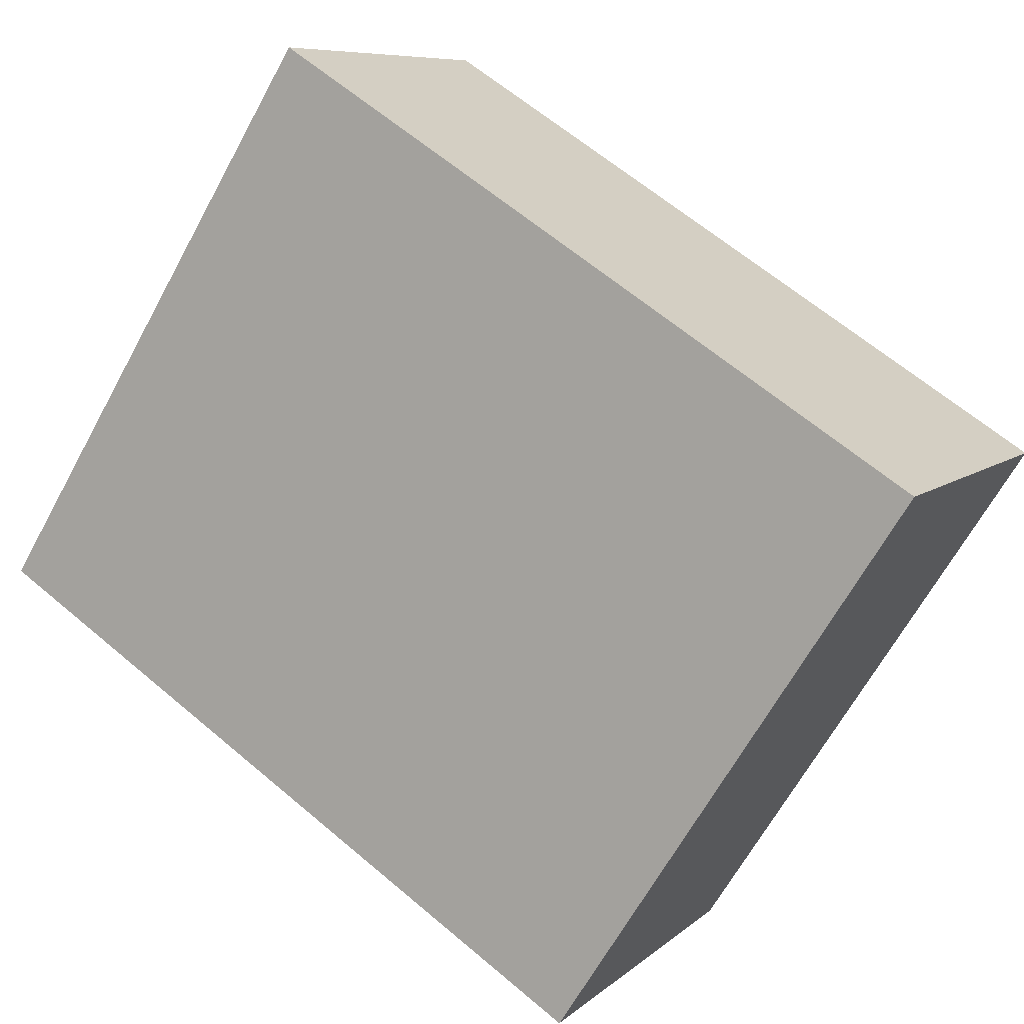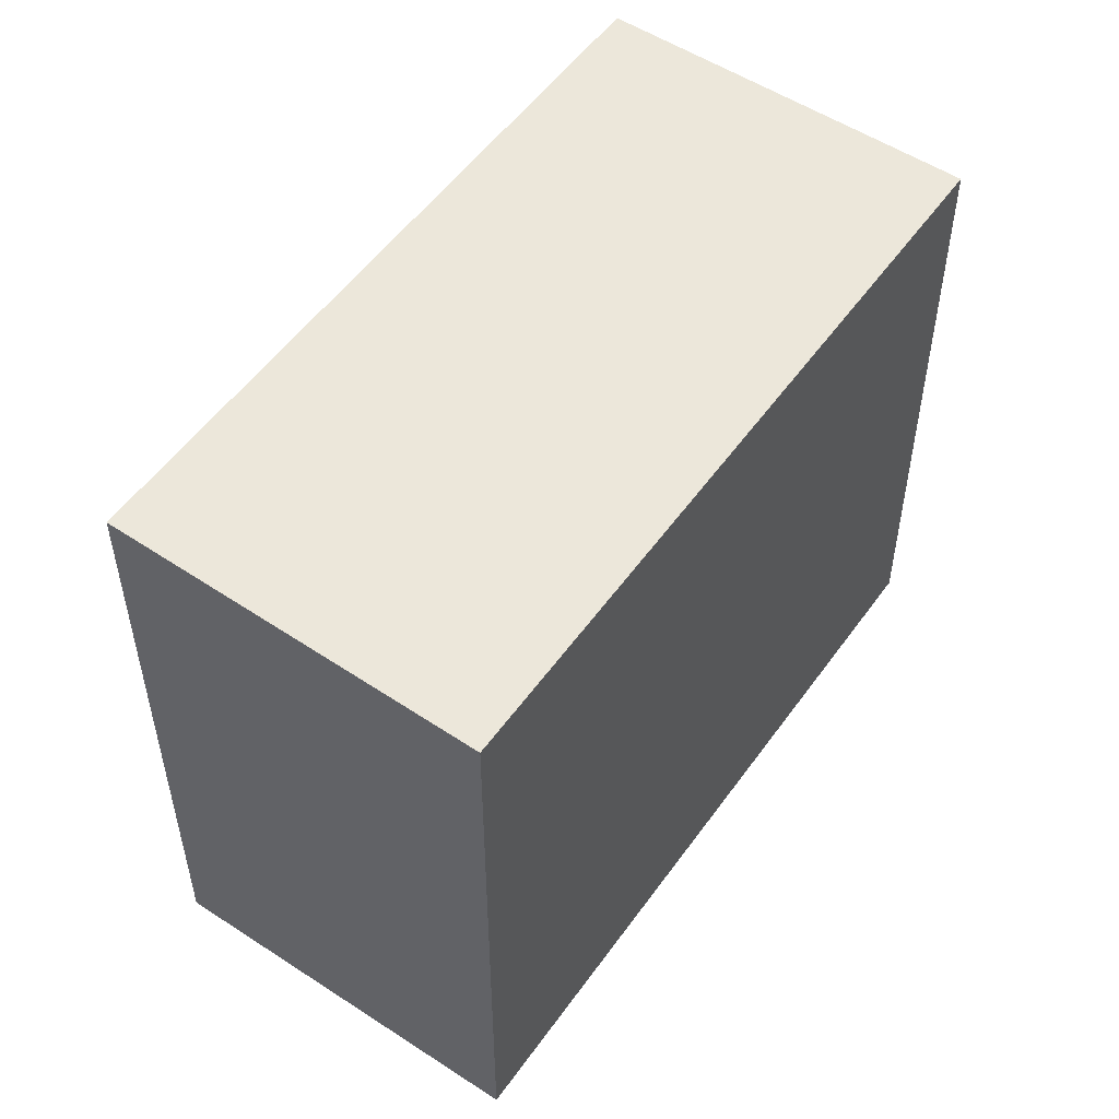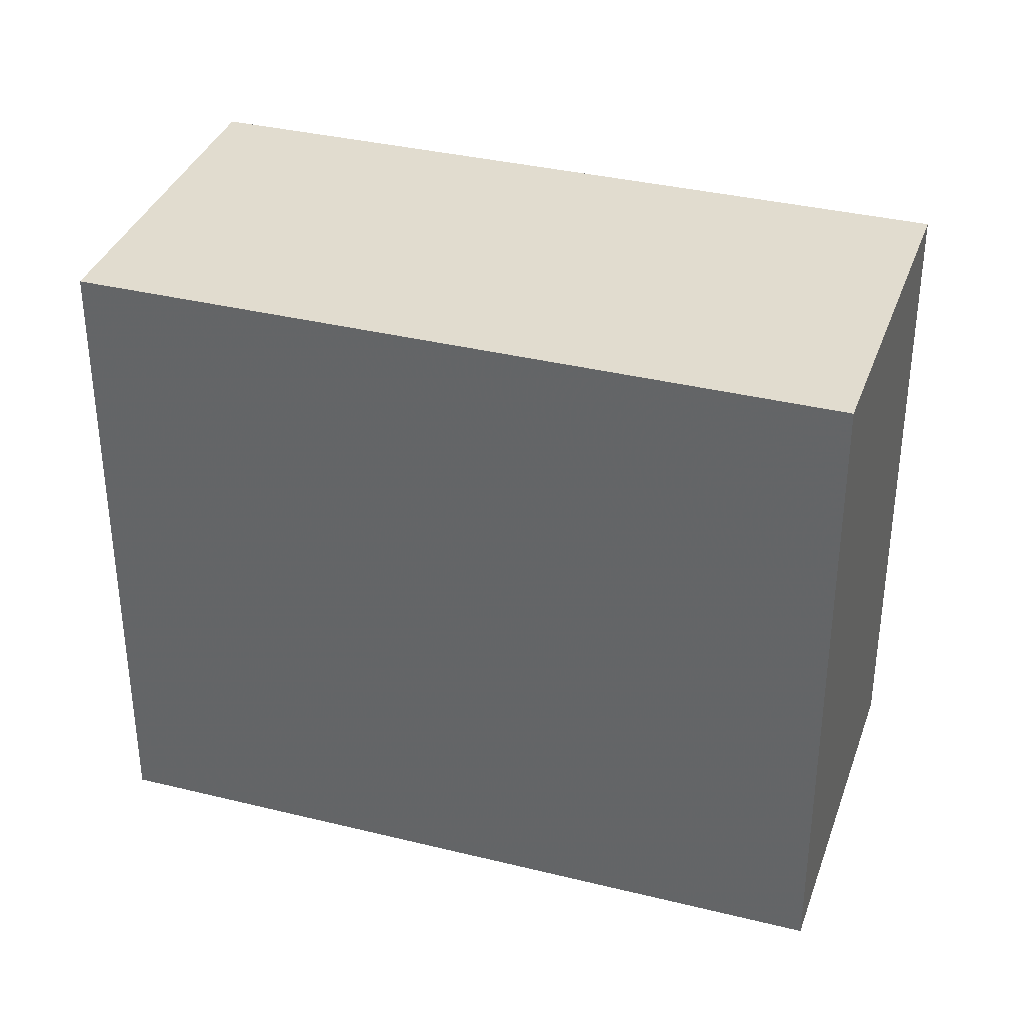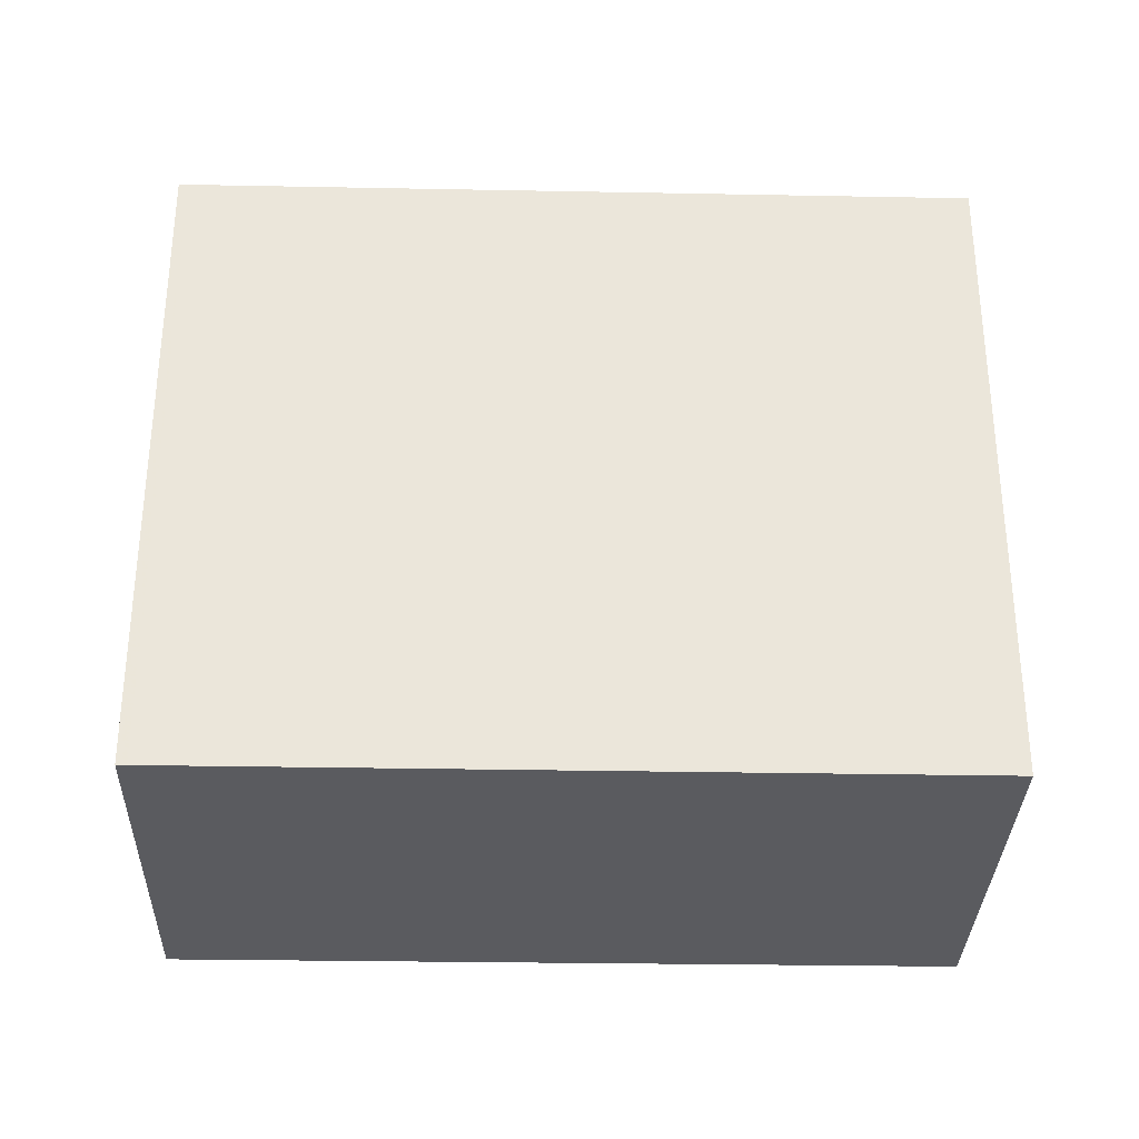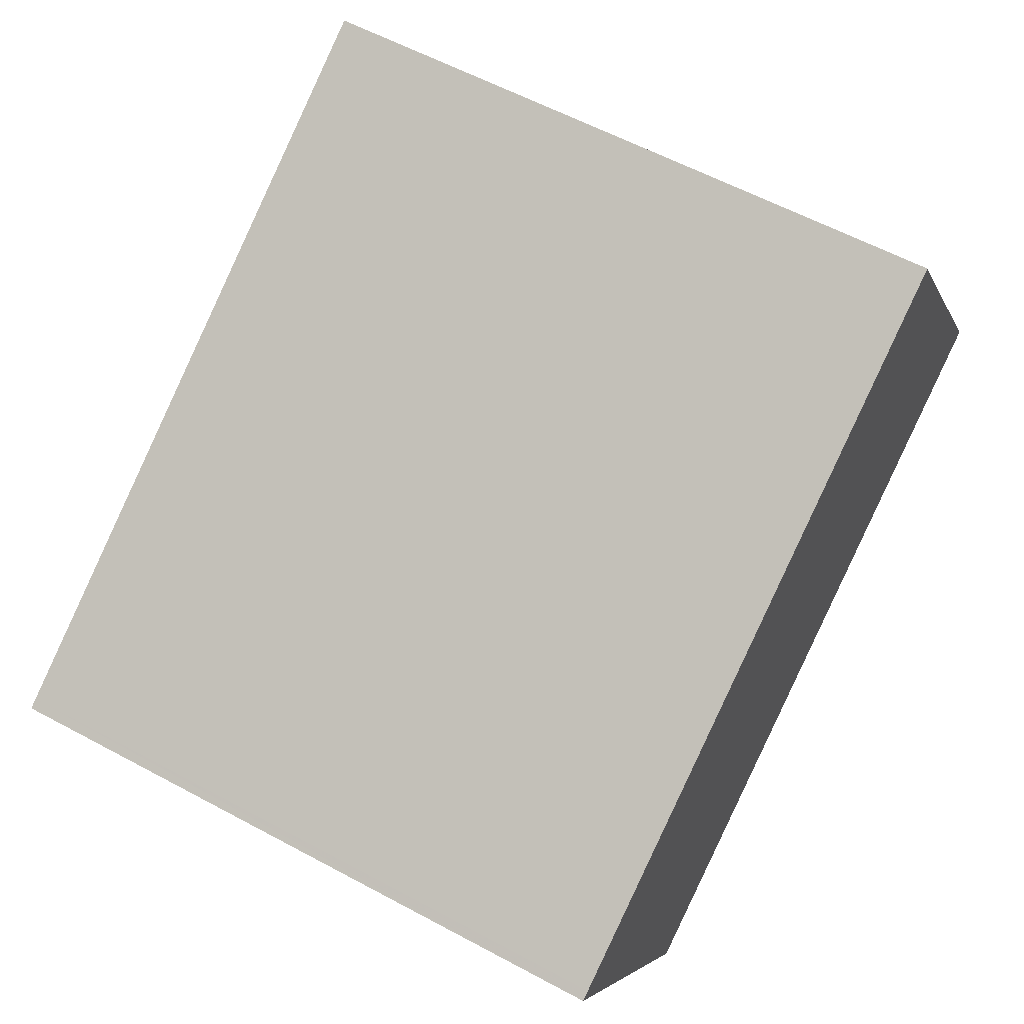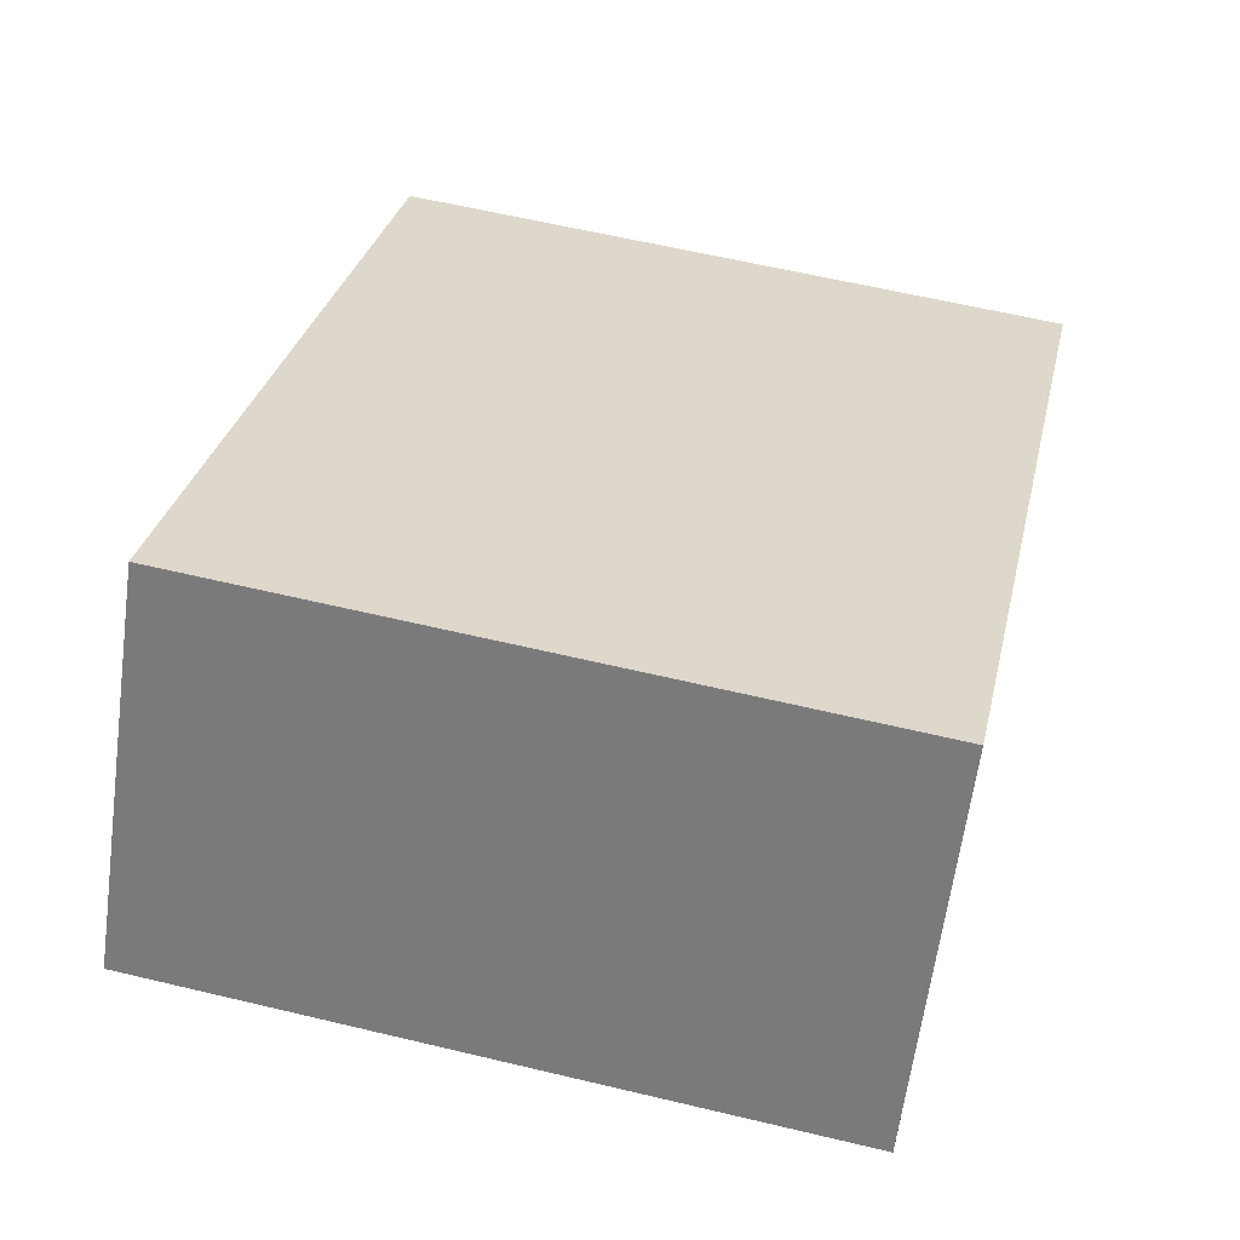
<metadata>
{"format":"obj","ext":"obj","renderer":"f3d","projection":"perspective","resolution":1024,"background":"white","views":[{"elev":-65.9,"azim":151.3,"up":"+Y"},{"elev":53.4,"azim":154.7,"up":"+Z"},{"elev":35.7,"azim":47.9,"up":"+Z"},{"elev":-33.2,"azim":-151.4,"up":"+Z"},{"elev":59.2,"azim":-61.0,"up":"+Y"},{"elev":60.1,"azim":103.8,"up":"+Y"}]}
</metadata>
<code>
v -23.67 -2118 3.171
v -20.38 -2116 3.175
v -19.43 -2117 3.221
v -22.7 -2119 3.217
v -21.51 -2116 3.174
v -20.37 -2116 3.176
v -20.42 -2116 3.175
v -20.42 -2116 3.175
v -19.47 -2117 3.221
v -22.69 -2119 3.217
v -23.63 -2118 3.171
v -22.72 -2119 3.216
v -22.71 -2119 3.216
v -19.5 -2117 3.22
v -19.45 -2117 3.22
v -23.63 -2118 3.171
v -23.67 -2118 3.171
v -23.67 -2118 0
v -23.63 -2118 0
v -20.37 -2116 3.176
v -20.38 -2116 3.175
v -20.38 -2116 0
v -20.37 -2116 0
v -19.47 -2117 3.221
v -19.43 -2117 3.221
v -19.43 -2117 0
v -19.47 -2117 0
v -22.72 -2119 3.216
v -22.7 -2119 3.217
v -22.7 -2119 0
v -22.72 -2119 0
v -20.42 -2116 3.175
v -21.51 -2116 3.174
v -21.51 -2116 0
v -20.42 -2116 0
v -19.45 -2117 3.22
v -20.37 -2116 3.176
v -20.37 -2116 0
v -19.45 -2117 0
v -20.38 -2116 3.175
v -20.42 -2116 3.175
v -20.42 -2116 0
v -20.38 -2116 0
v -22.69 -2119 3.217
v -19.47 -2117 3.221
v -19.47 -2117 0
v -22.69 -2119 0
v -22.7 -2119 3.217
v -22.69 -2119 3.217
v -22.69 -2119 0
v -22.7 -2119 0
v -21.51 -2116 3.174
v -23.63 -2118 3.171
v -23.63 -2118 0
v -21.51 -2116 0
v -23.67 -2118 3.171
v -22.72 -2119 3.216
v -22.72 -2119 0
v -23.67 -2118 0
v -19.43 -2117 3.221
v -19.45 -2117 3.22
v -19.45 -2117 0
v -19.43 -2117 0
v -23.67 -2118 0
v -20.38 -2116 0
v -19.43 -2117 0
v -22.7 -2119 0
f 15 3 9 14
f 8 2 6 7
f 7 5 8
f 14 9 10 13
f 13 10 4 12
f 12 1 11 13
f 13 11 5 7 14
f 14 7 6 15
f 17 18 19 16
f 21 22 23 20
f 25 26 27 24
f 29 30 31 28
f 33 34 35 32
f 37 38 39 36
f 41 42 43 40
f 45 46 47 44
f 49 50 51 48
f 53 54 55 52
f 57 58 59 56
f 61 62 63 60
f 65 66 67 64

</code>
